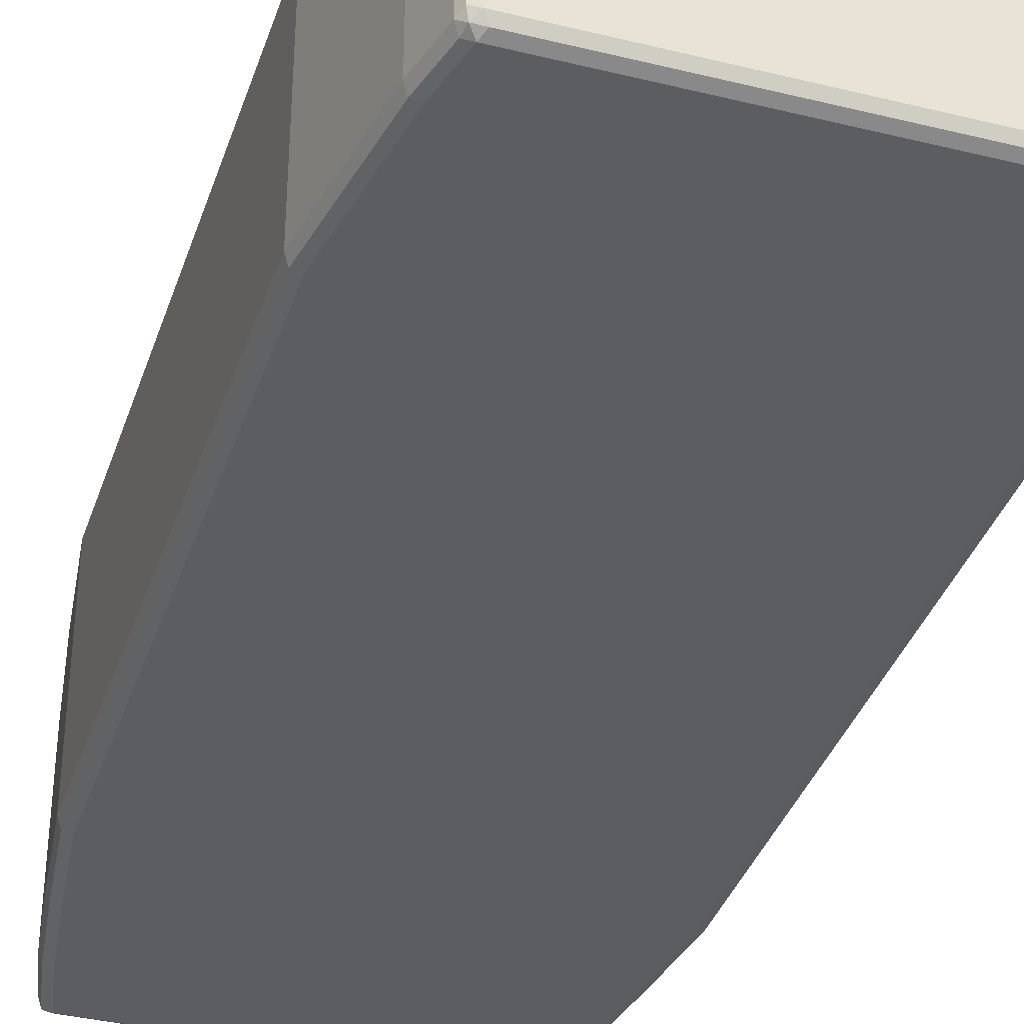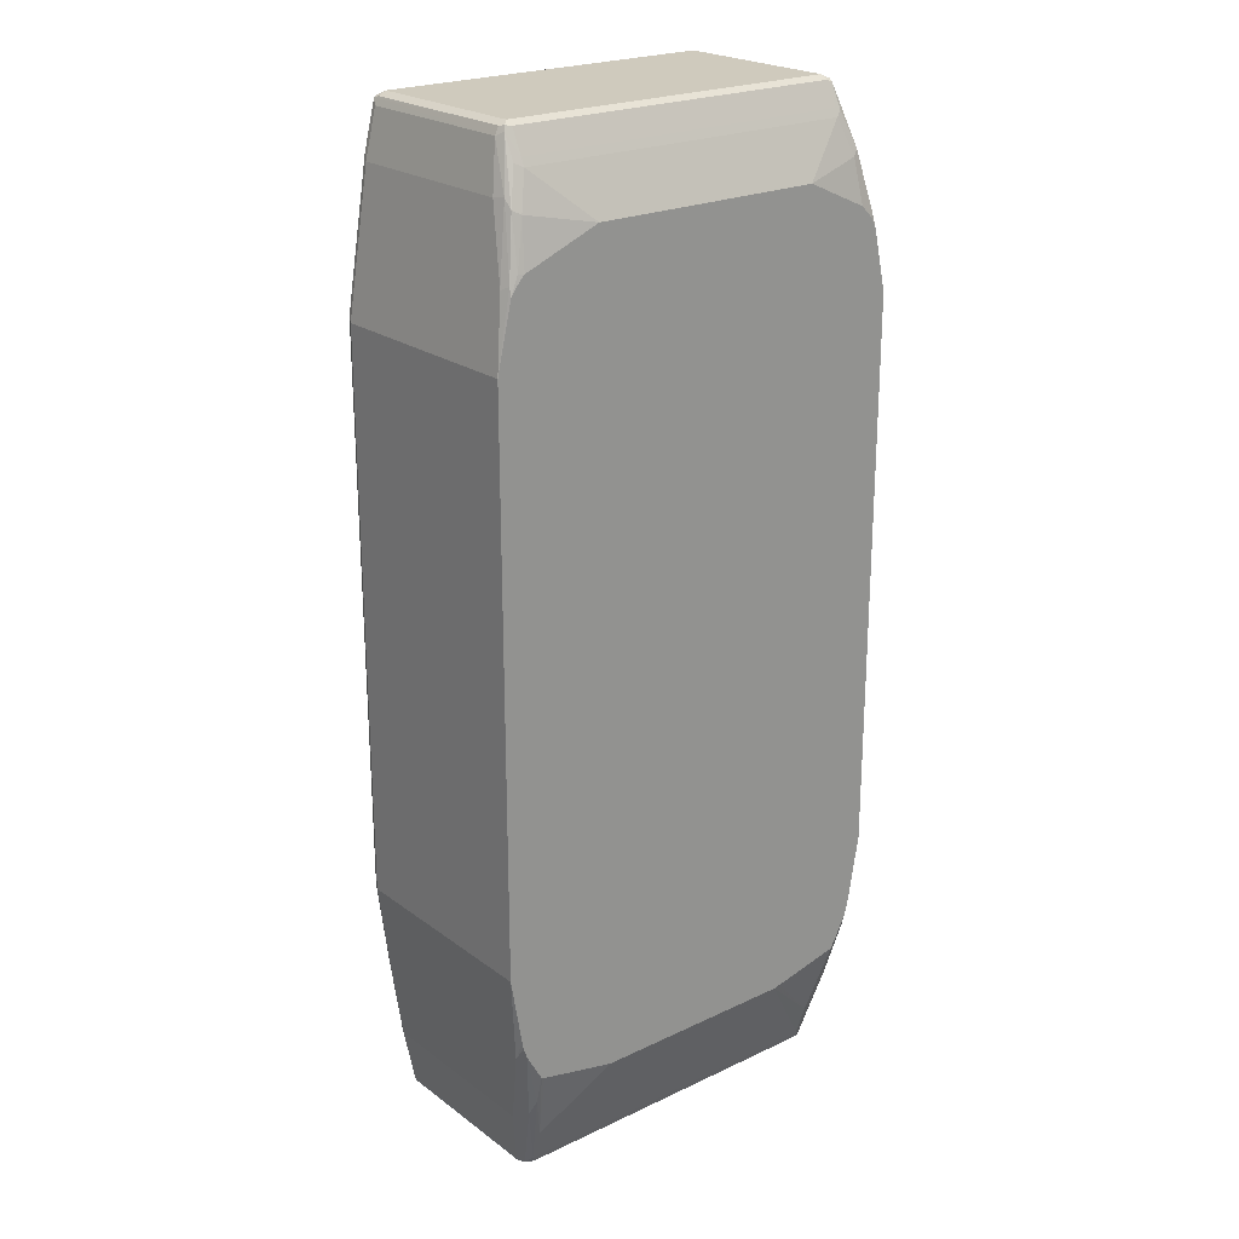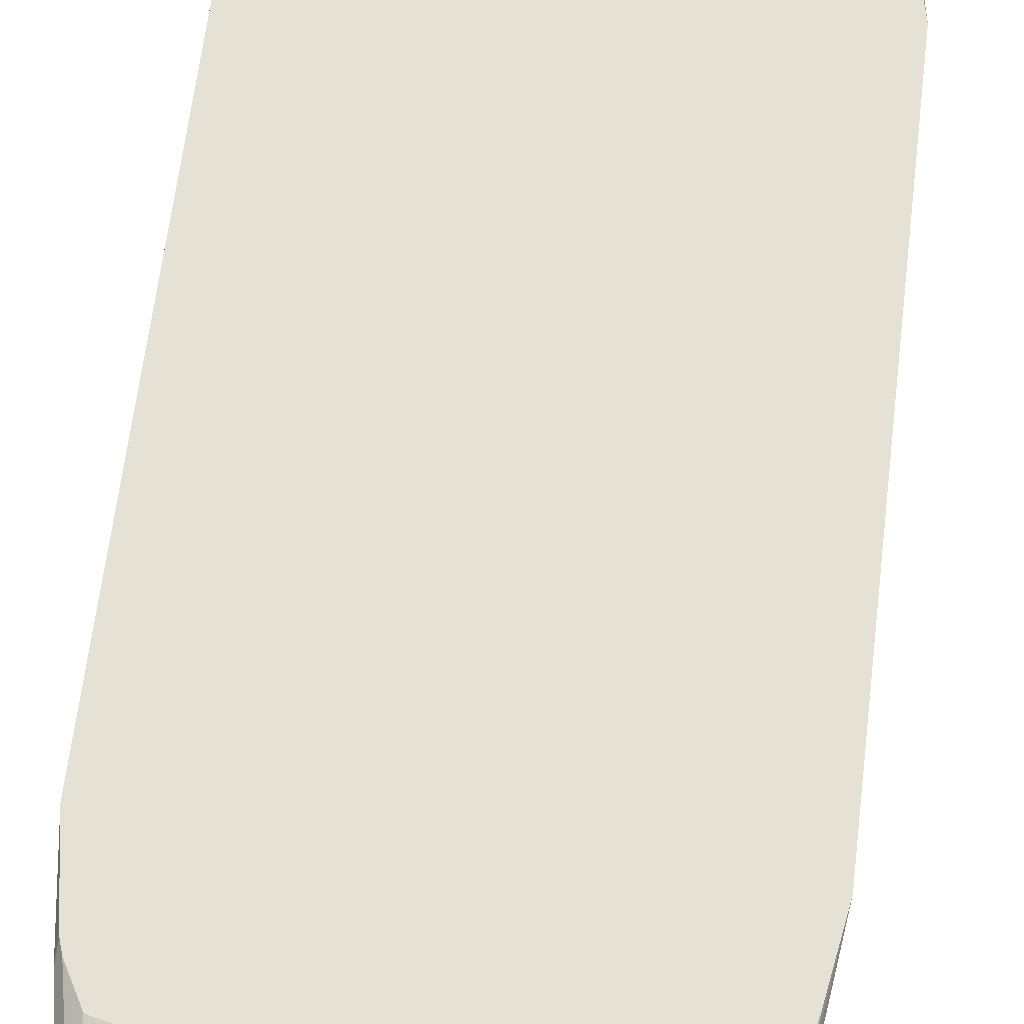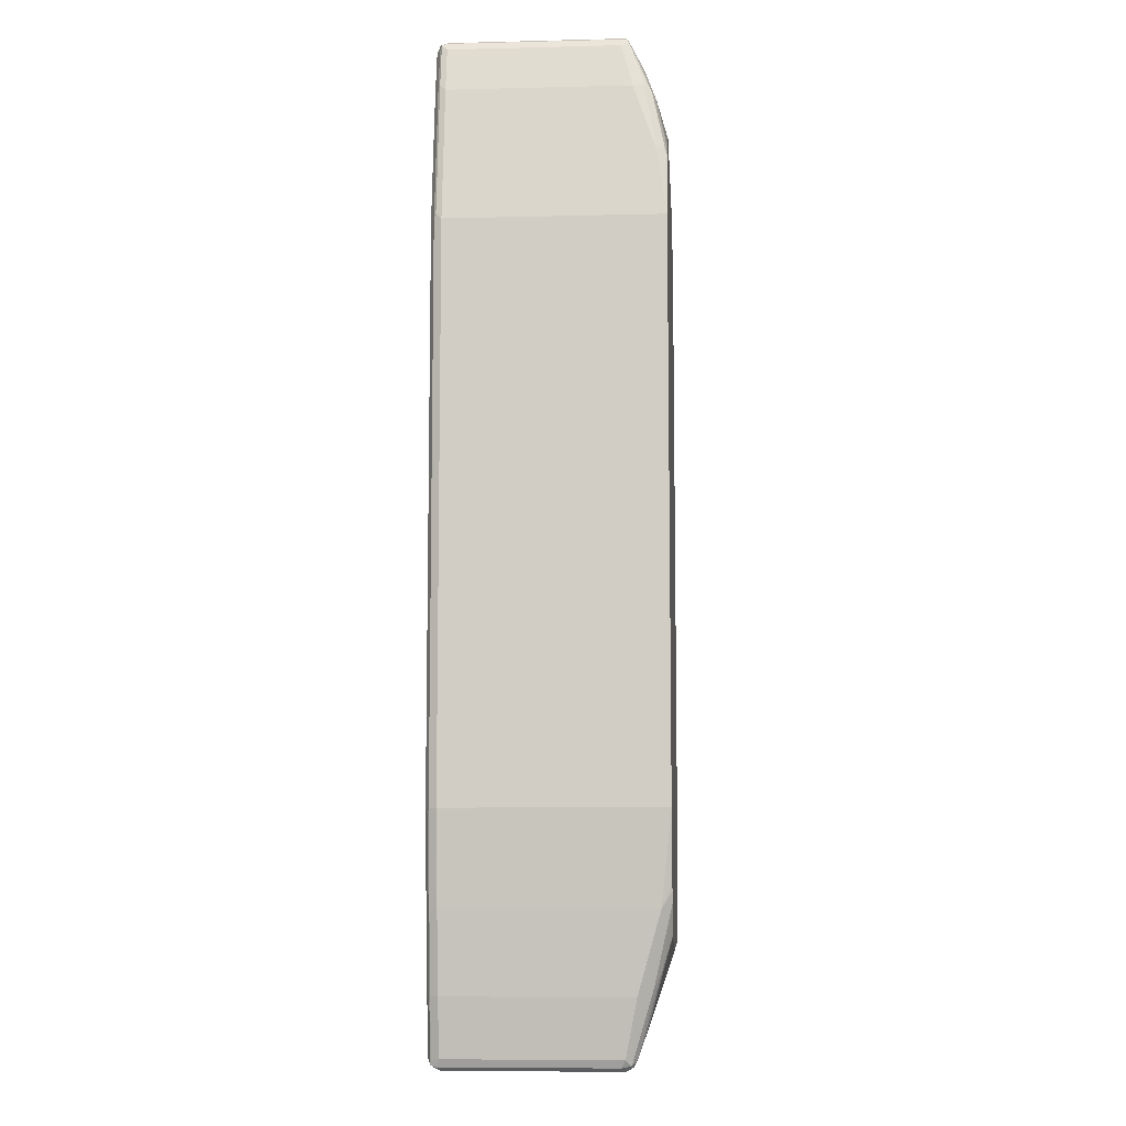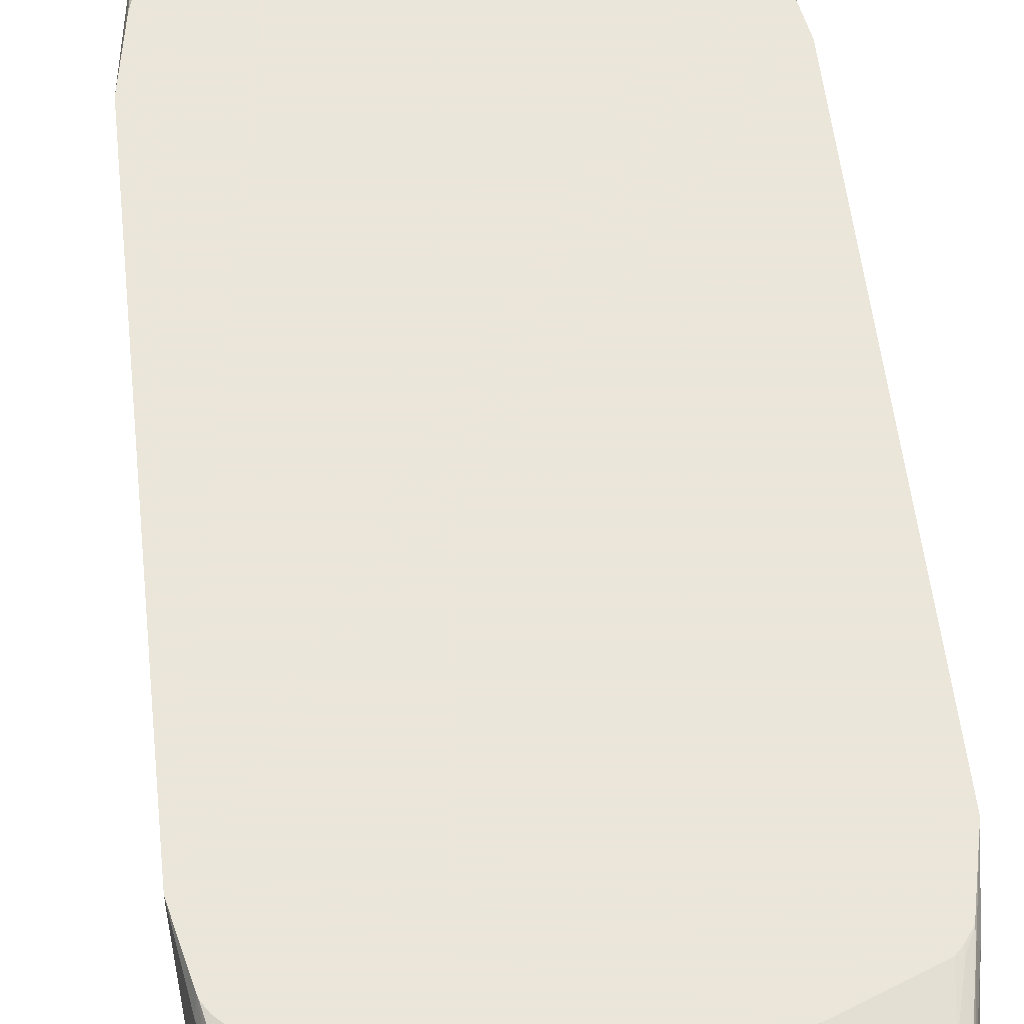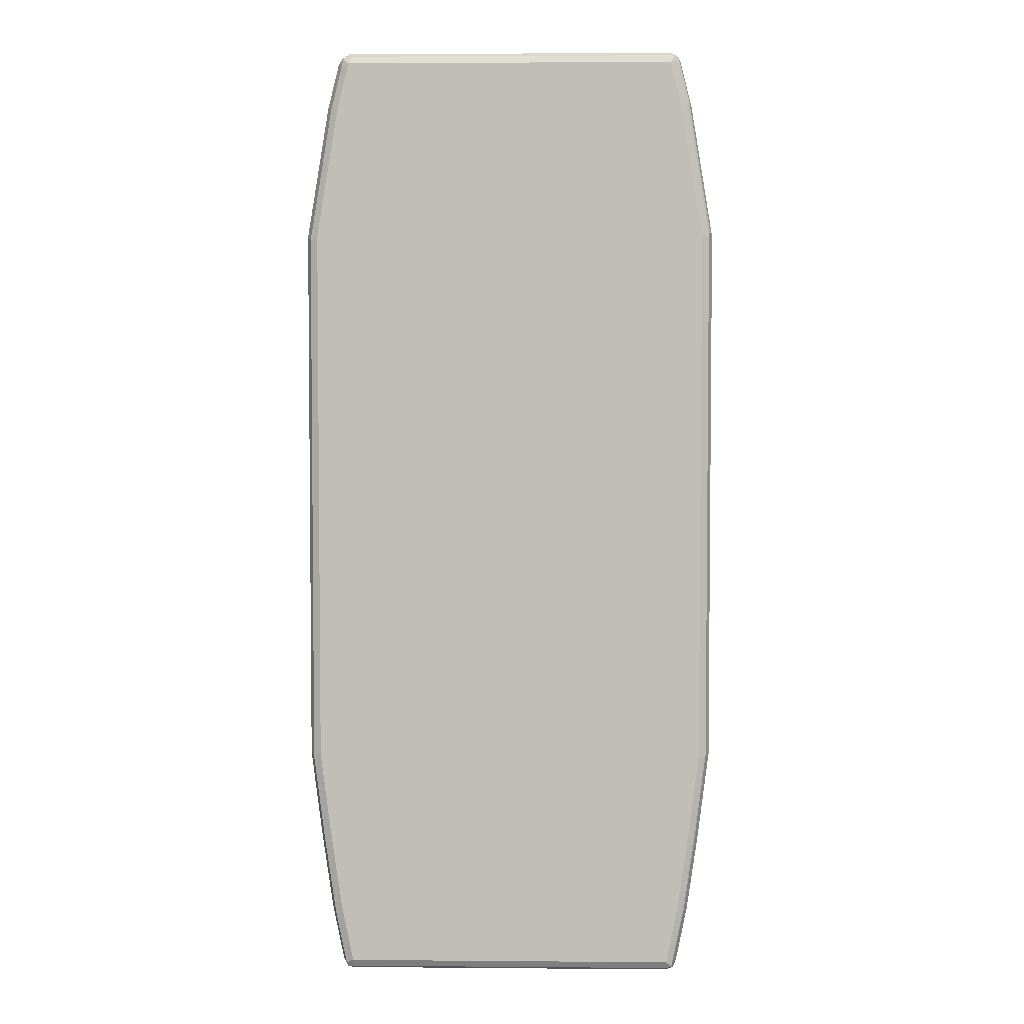
<metadata>
{"format":"obj","ext":"obj","renderer":"f3d","projection":"perspective","resolution":1024,"background":"white","views":[{"elev":-37.1,"azim":-17.6,"up":"+Y"},{"elev":22.8,"azim":141.0,"up":"+Z"},{"elev":64.8,"azim":-173.0,"up":"+Y"},{"elev":-8.2,"azim":93.8,"up":"+Z"},{"elev":55.0,"azim":-6.3,"up":"+Y"},{"elev":3.7,"azim":1.5,"up":"+Z"}]}
</metadata>
<code>
v -0.3591 -0.3402 0.4535
v -0.3528 -0.3528 0.4472
v -0.3402 -0.3402 0.567
v -0.3591 0.01653 0.4535
v -0.3591 -0.3402 -0.4725
v -0.3402 -0.3591 0.4535
v -0.3339 -0.3528 0.5607
v -0.3528 -0.3528 -0.4788
v -0.3213 -0.3402 0.6803
v -0.3402 -1.784e-05 0.567
v -0.3365 0.01653 0.5524
v -0.3591 0.01653 -0.4725
v -0.3402 -0.3402 -0.6237
v -0.3213 -0.3591 0.567
v -0.3402 -0.3591 -0.4725
v -0.315 -0.3528 0.674
v -0.3339 -0.3528 -0.63
v -0.3024 -0.3402 0.756
v -0.3213 -0.03782 0.6803
v -0.3166 -0.01657 0.6803
v -0.3339 0.00627 0.5796
v -0.3307 0.01418 0.5765
v -0.3346 0.01653 0.5585
v -0.3402 0.01653 -0.5859
v -0.3354 0.009433 -0.6332
v -0.3402 -1.784e-05 -0.6237
v -0.3213 -0.3402 -0.756
v -0.3024 -0.3591 0.6803
v -0.3213 -0.3591 -0.6237
v -0.2961 -0.3528 0.7497
v -0.315 -0.3528 -0.7623
v -0.293 -0.3496 0.7655
v -0.2961 -0.3339 0.7685
v -0.3024 -0.05672 0.756
v -0.2961 -0.05043 0.7685
v -0.293 -0.04256 0.7655
v -0.3118 -0.004761 0.671
v -0.3024 -1.784e-05 0.6615
v -0.3071 0.01653 0.5907
v -0.326 0.01653 0.5717
v -0.3334 0.01653 -0.6119
v -0.3236 0.01418 -0.6425
v -0.3166 0.009433 -0.671
v -0.3166 -0.009468 -0.7277
v -0.3166 -0.02837 -0.7655
v -0.3213 -0.03782 -0.756
v -0.3024 -0.3402 -0.8505
v -0.2835 -0.3591 0.756
v -0.3024 -0.3591 -0.756
v -0.2961 -0.3528 -0.8568
v -0.2772 -0.3528 0.7685
v -0.2835 -0.3402 0.775
v -0.2835 -0.05672 0.775
v 0.2835 -0.04411 0.7685
v 0.2835 -0.02521 0.7309
v -0.2835 -0.02521 0.7309
v -0.293 -0.02366 0.7276
v -0.2835 -0.04411 0.7685
v -0.2835 -0.01892 0.7181
v -0.2031 0.01653 0.6378
v -0.3131 0.01653 -0.652
v -0.3087 0.01259 -0.6741
v -0.3087 -0.006306 -0.7307
v -0.2977 -0.04727 -0.86
v -0.3024 -0.05672 -0.8505
v -0.2961 -0.3402 -0.863
v -0.293 -0.3496 -0.8646
v 0.2835 -0.3591 0.756
v -0.2835 -0.3591 -0.8505
v 0.2898 -0.3528 0.7685
v 0.2835 -0.3402 0.775
v 0.2835 -0.05672 0.775
v 0.293 -0.04727 0.7701
v 0.2961 -0.04411 0.7623
v 0.2961 -0.02521 0.7244
v 0.2835 -0.01892 0.7181
v 0.1866 0.01653 0.6378
v -0.3048 0.01653 -0.6662
v -0.2835 -0.01892 -0.7938
v -0.2898 -0.02521 -0.8064
v -0.2898 -0.04411 -0.863
v -0.2835 -0.05672 -0.8695
v -0.2961 -0.05672 -0.863
v -0.2835 -0.3402 -0.8695
v -0.2835 -0.3528 -0.863
v 0.2961 -0.3528 0.756
v 0.2977 -0.3496 0.7655
v 0.3024 -0.3591 0.6803
v 0.293 -0.3544 -0.86
v 0.2835 -0.3591 -0.8505
v 0.2961 -0.3402 0.7685
v 0.2961 -0.05672 0.7685
v 0.3024 -0.05672 0.756
v 0.3166 -0.01892 0.6827
v 0.315 -0.006306 0.6678
v 0.3024 -1.784e-05 0.6615
v 0.3119 0.01653 0.5871
v -0.189 0.01653 -0.6921
v -0.2835 -0.03782 -0.8505
v -0.1772 0.01653 -0.6945
v 0.2772 -0.04411 -0.863
v 0.2835 -0.05672 -0.8695
v 0.2835 -0.3402 -0.8695
v 0.2835 -0.3528 -0.863
v 0.315 -0.3528 0.6803
v 0.3024 -0.3402 0.756
v 0.3166 -0.3496 0.6898
v 0.3213 -0.3591 0.567
v 0.2961 -0.3465 -0.863
v 0.3024 -0.3402 -0.8505
v 0.2961 -0.3528 -0.8505
v 0.315 -0.3528 -0.756
v 0.3118 -0.3544 -0.7655
v 0.3024 -0.3591 -0.756
v 0.3213 -0.03782 0.6803
v 0.3402 -1.784e-05 0.567
v 0.3339 0.01259 0.5733
v 0.3349 0.01653 0.559
v 0.3213 0.01418 0.5882
v 0.3213 0.01653 0.5776
v 0.2835 -0.03782 -0.8505
v 0.1701 0.01653 -0.6945
v 0.293 -0.04727 -0.86
v 0.2961 -0.06301 -0.863
v 0.3339 -0.3528 0.567
v 0.3213 -0.3402 0.6803
v 0.3402 -0.3402 0.567
v 0.3528 -0.3528 0.4535
v 0.3544 -0.3496 0.463
v 0.3402 -0.3591 0.4535
v 0.3213 -0.3402 -0.756
v 0.3024 -0.05672 -0.8505
v 0.3339 -0.3528 -0.6237
v 0.3307 -0.3544 -0.6332
v 0.3213 -0.3591 -0.6237
v 0.3591 0.01653 0.4535
v 0.2835 -0.01892 -0.7938
v 0.3024 -1.784e-05 -0.7182
v 0.3087 -0.01263 -0.7434
v 0.3 0.01653 -0.6662
v 0.3087 -0.03153 -0.7813
v 0.3213 -0.03782 -0.756
v 0.3591 -0.3402 0.4535
v 0.3528 -0.3528 -0.4725
v 0.3402 -0.3591 -0.4725
v 0.3402 -0.3402 -0.6237
v 0.3496 -0.3544 -0.4819
v 0.3591 0.01653 -0.4725
v 0.3048 0.01653 -0.6639
v 0.3319 0.01653 -0.6155
v 0.3363 0.01653 -0.6024
v 0.3402 -1.784e-05 -0.6237
v 0.3591 -0.3402 -0.4725
v 0.3402 0.01653 -0.5859
v 0.3378 0.01653 -0.5978
f 84 103 104
f 86 107 87
f 85 104 89
f 84 104 85
f 86 105 107
f 79 98 100
f 81 101 102
f 82 102 103
f 81 102 82
f 81 121 101
f 81 99 121
f 79 81 80
f 87 106 93
f 79 100 99
f 82 103 84
f 87 93 92
f 89 112 113
f 87 107 126
f 94 115 116
f 94 116 117
f 79 99 81
f 93 115 94
f 93 126 115
f 93 106 126
f 89 114 90
f 87 92 91
f 89 113 114
f 89 110 111
f 89 109 110
f 89 103 109
f 89 104 103
f 88 125 105
f 88 108 125
f 87 126 106
f 89 111 112
f 78 98 79
f 64 83 66
f 76 96 77
f 67 84 85
f 67 82 84
f 66 83 67
f 64 82 83
f 64 81 82
f 62 81 63
f 62 80 81
f 62 79 80
f 62 78 79
f 61 78 62
f 59 77 60
f 59 76 77
f 56 59 57
f 94 117 95
f 55 59 56
f 67 85 69
f 67 83 82
f 68 86 87
f 68 87 70
f 75 96 76
f 75 95 96
f 74 95 75
f 74 94 95
f 74 93 94
f 73 93 74
f 73 92 93
f 77 96 97
f 73 91 92
f 71 87 91
f 71 73 72
f 70 87 71
f 69 89 90
f 69 85 89
f 68 105 86
f 68 88 105
f 71 91 73
f 95 117 118
f 133 146 144
f 95 119 96
f 134 144 147
f 133 144 134
f 131 152 146
f 131 142 152
f 128 153 143
f 128 144 153
f 128 145 144
f 128 130 145
f 128 143 129
f 127 129 143
f 123 139 141
f 123 132 124
f 123 142 132
f 123 141 142
f 122 140 137
f 134 147 145
f 134 145 135
f 136 143 153
f 136 153 148
f 55 76 59
f 152 155 154
f 151 155 152
f 148 152 154
f 146 148 153
f 146 152 148
f 144 146 153
f 121 139 123
f 144 145 147
f 141 151 152
f 139 151 141
f 139 150 151
f 138 150 139
f 138 149 150
f 137 149 138
f 137 140 149
f 141 152 142
f 95 118 119
f 121 138 139
f 121 122 137
f 108 130 128
f 107 129 127
f 107 128 129
f 107 125 128
f 107 127 126
f 105 125 107
f 102 109 103
f 102 124 109
f 102 123 124
f 101 123 102
f 101 121 123
f 99 122 121
f 99 100 122
f 97 119 120
f 96 119 97
f 108 128 125
f 109 124 132
f 109 132 110
f 110 131 112
f 118 120 119
f 117 136 118
f 116 136 117
f 116 143 136
f 116 127 143
f 115 127 116
f 115 126 127
f 121 137 138
f 113 135 114
f 112 134 113
f 112 133 134
f 112 146 133
f 112 131 146
f 110 142 131
f 110 132 142
f 110 112 111
f 113 134 135
f 55 75 76
f 36 56 57
f 55 73 74
f 6 108 88
f 6 130 108
f 6 145 130
f 6 135 145
f 6 114 135
f 6 90 114
f 6 69 90
f 6 49 69
f 6 29 49
f 5 13 8
f 5 26 13
f 5 12 26
f 4 24 12
f 4 41 24
f 4 61 41
f 6 88 68
f 4 78 61
f 6 68 48
f 6 28 14
f 11 22 23
f 11 20 22
f 11 21 20
f 10 21 11
f 10 20 21
f 10 19 20
f 9 30 18
f 9 16 30
f 9 34 19
f 9 18 34
f 8 29 15
f 8 17 29
f 8 13 17
f 7 28 16
f 7 14 28
f 6 48 28
f 4 98 78
f 4 100 98
f 4 122 100
f 3 16 9
f 3 7 16
f 2 15 6
f 2 8 15
f 2 7 3
f 2 14 7
f 2 6 14
f 1 8 2
f 1 5 8
f 1 12 5
f 1 4 12
f 1 10 4
f 1 3 10
f 1 2 3
f 55 74 75
f 3 9 19
f 3 19 10
f 4 10 11
f 4 11 23
f 4 140 122
f 4 149 140
f 4 150 149
f 4 151 150
f 4 155 151
f 4 154 155
f 4 148 154
f 12 24 25
f 4 136 148
f 4 120 118
f 4 97 120
f 4 77 97
f 4 60 77
f 4 39 60
f 4 40 39
f 4 23 40
f 4 118 136
f 12 25 26
f 6 15 29
f 13 46 27
f 43 63 44
f 43 62 63
f 42 62 43
f 42 61 62
f 41 61 42
f 38 60 39
f 38 59 60
f 38 57 59
f 37 57 38
f 36 58 54
f 36 53 58
f 36 57 37
f 36 55 56
f 36 54 55
f 35 53 36
f 44 63 81
f 44 81 64
f 44 64 45
f 45 64 65
f 54 73 55
f 54 72 73
f 53 54 58
f 53 72 54
f 52 72 53
f 52 71 72
f 51 71 52
f 33 53 35
f 13 26 46
f 48 70 51
f 48 68 70
f 47 67 50
f 47 66 67
f 47 64 66
f 47 65 64
f 45 65 46
f 50 67 69
f 33 52 53
f 51 70 71
f 32 51 52
f 22 37 38
f 20 37 22
f 20 36 37
f 20 35 36
f 20 34 35
f 19 34 20
f 18 35 34
f 22 38 39
f 18 33 35
f 18 30 32
f 17 49 29
f 16 48 30
f 16 28 48
f 13 31 17
f 13 27 31
f 32 52 33
f 18 32 33
f 22 39 40
f 17 31 49
f 24 41 25
f 31 69 49
f 22 40 23
f 31 50 69
f 30 48 32
f 27 50 31
f 27 47 50
f 27 65 47
f 32 48 51
f 26 45 46
f 25 45 26
f 25 44 45
f 25 43 44
f 25 41 42
f 25 42 43
f 27 46 65

</code>
